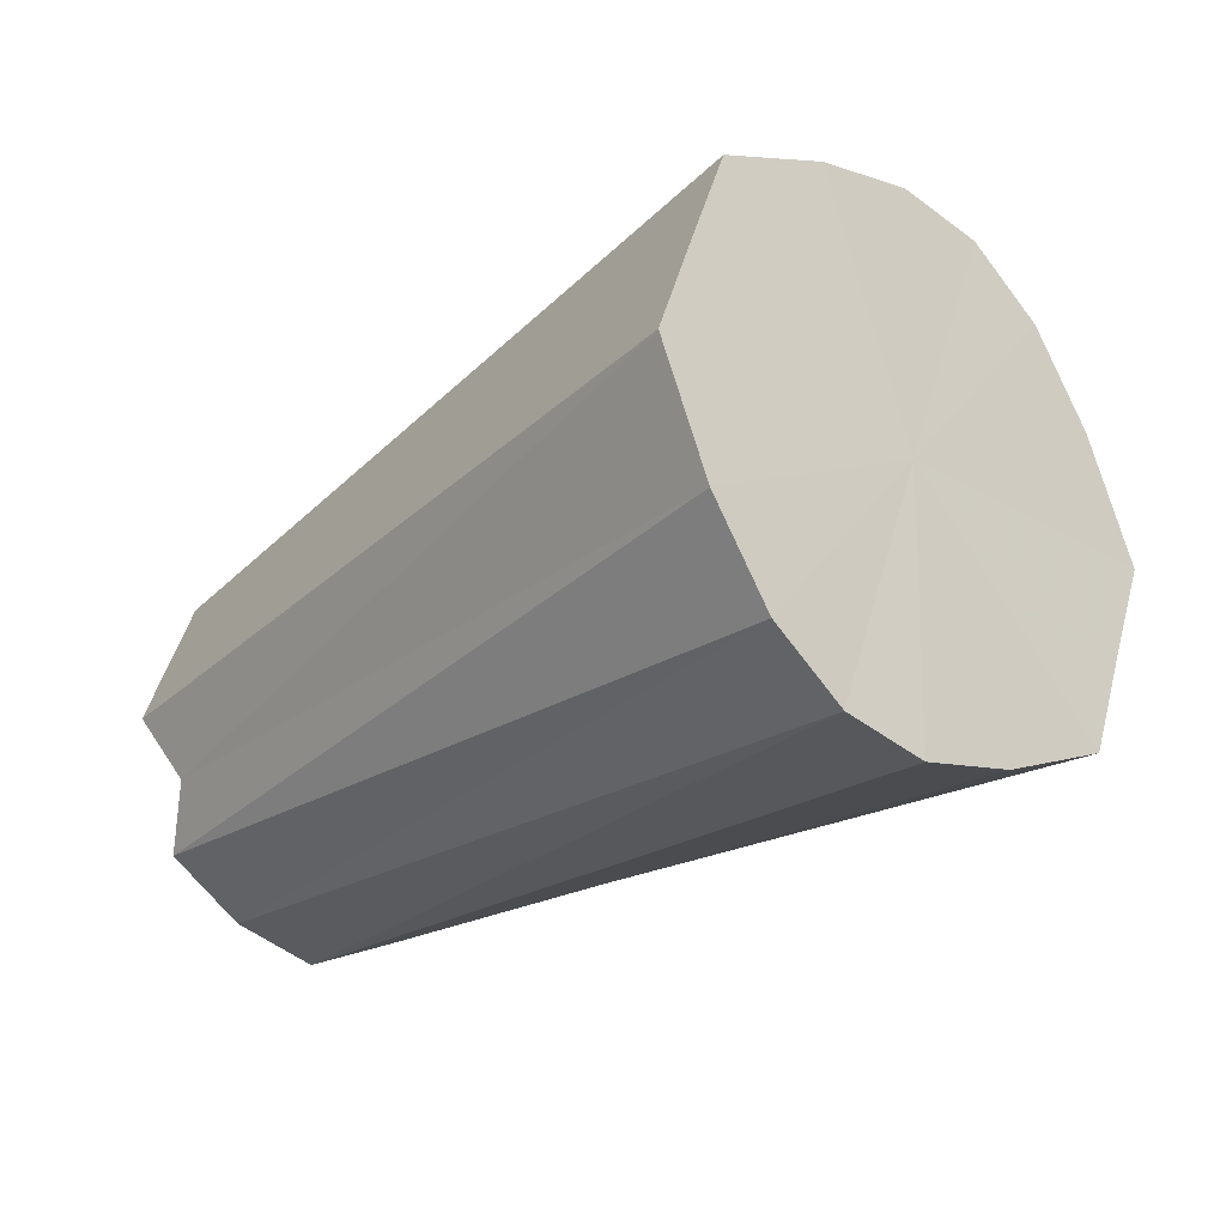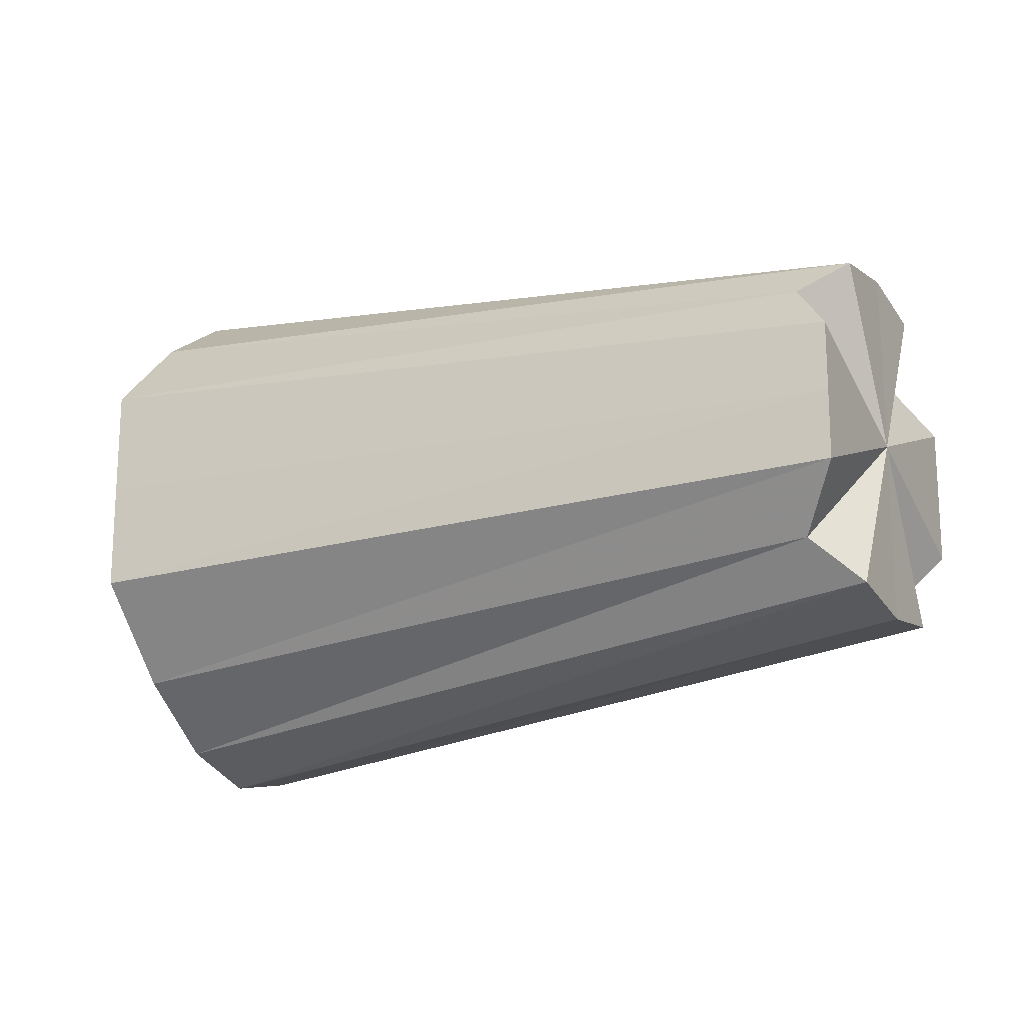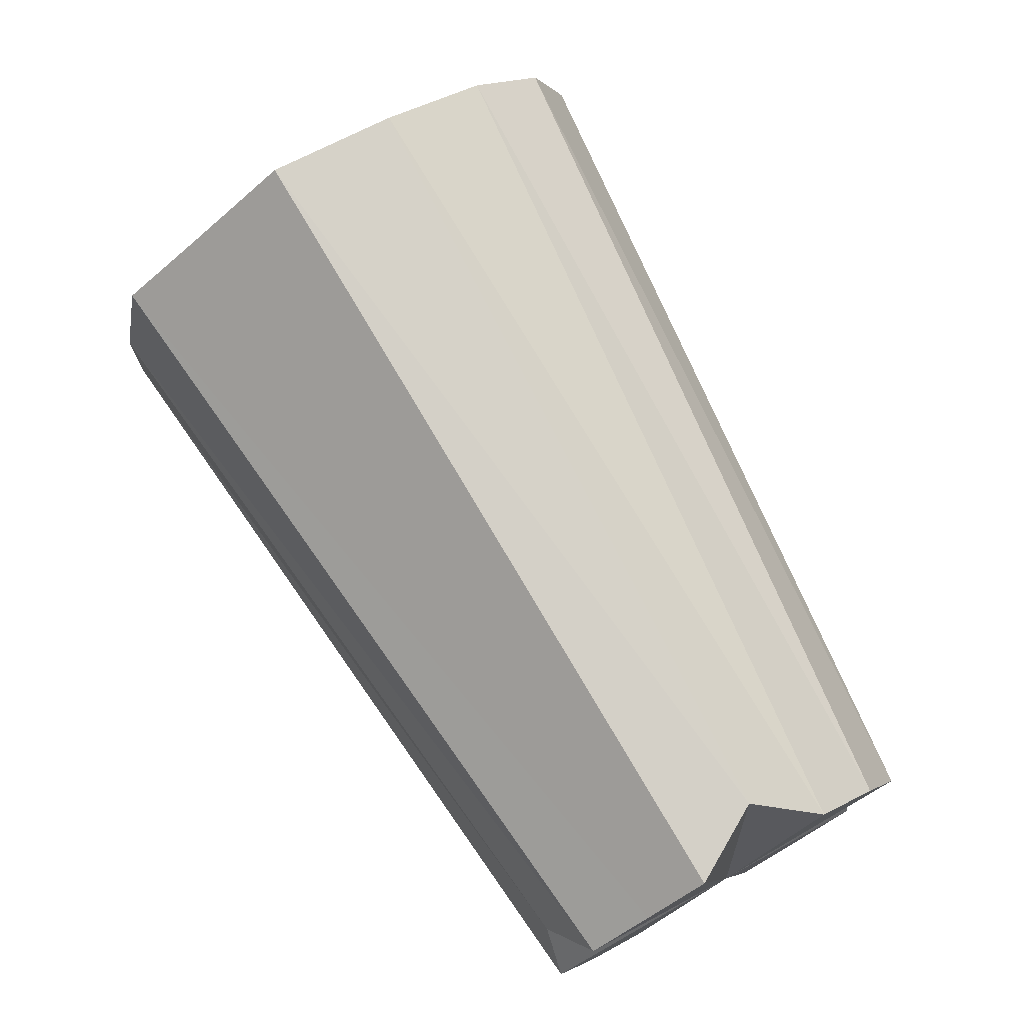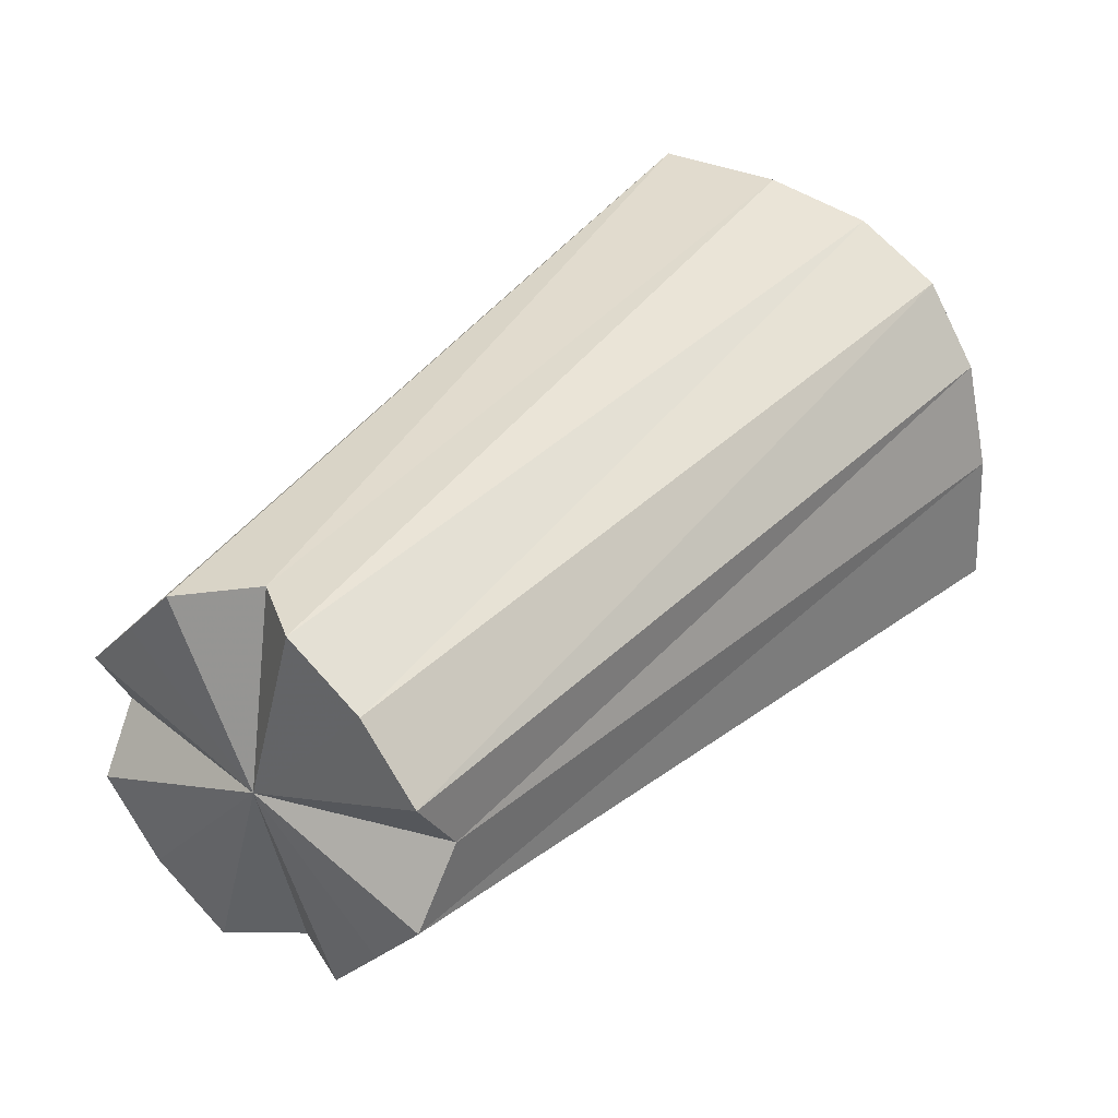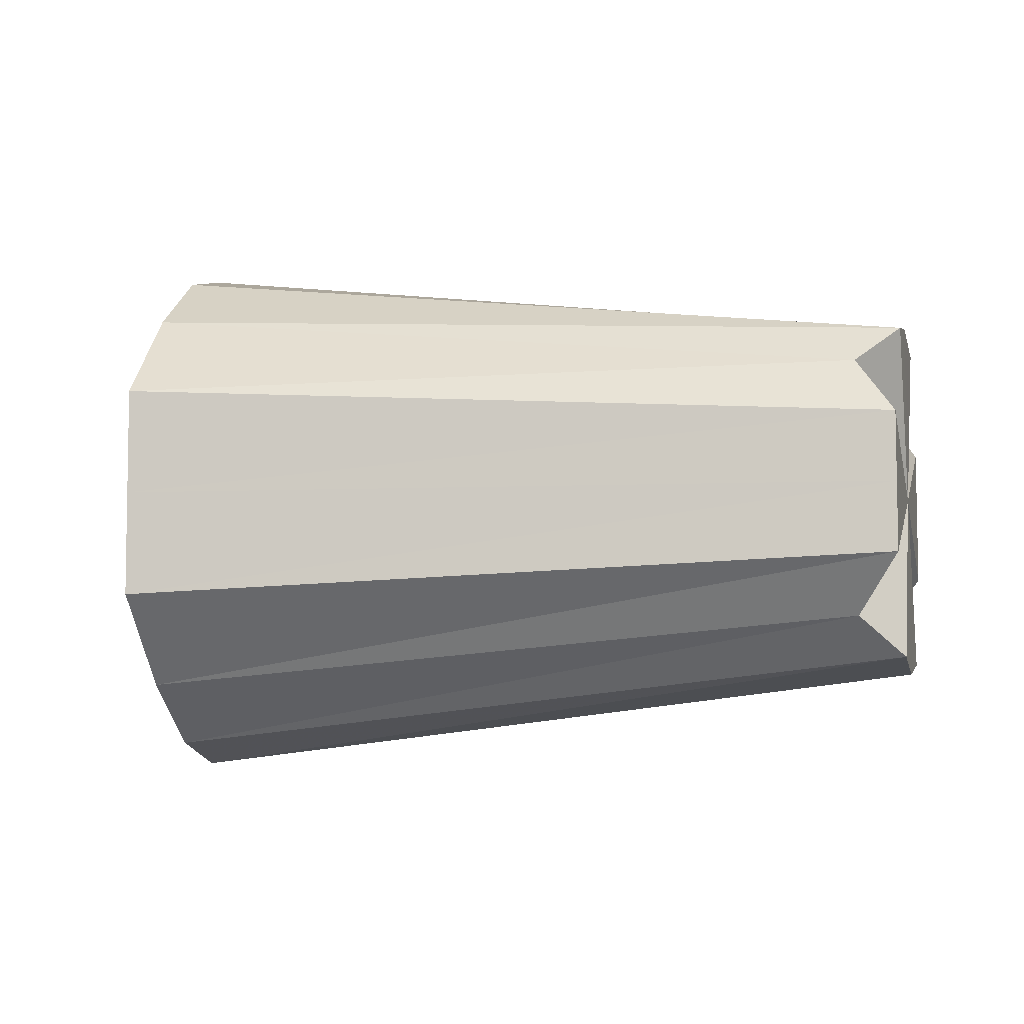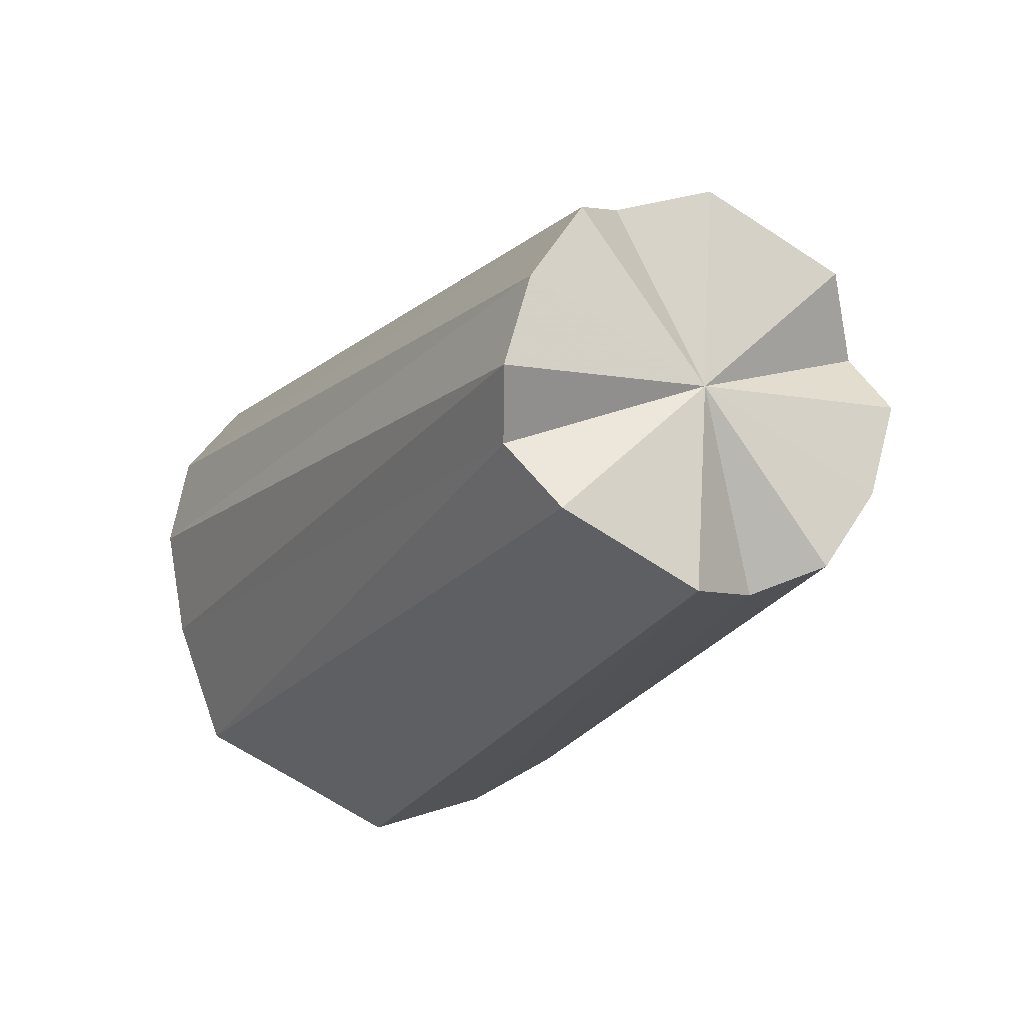
<metadata>
{"format":"obj","ext":"obj","renderer":"f3d","projection":"perspective","resolution":1024,"background":"white","views":[{"elev":46.7,"azim":-165.3,"up":"+Y"},{"elev":-19.5,"azim":-17.5,"up":"+Z"},{"elev":-48.5,"azim":-45.5,"up":"+Y"},{"elev":-27.3,"azim":147.4,"up":"+Y"},{"elev":-6.7,"azim":-31.8,"up":"+Z"},{"elev":-66.3,"azim":56.3,"up":"+Y"}]}
</metadata>
<code>
o 25166
v 2245 1864 13.49
v 2245 1864 13.49
v 2245 1865 13.51
v 2245 1864 13.49
v 2245 1865 13.51
v 2245 1864 13.49
v 2245 1865 13.51
v 2245 1865 13.51
v 2245 1864 13.49
v 2245 1865 13.51
v 2245 1864 13.49
v 2245 1865 13.5
v 2245 1865 13.48
v 2245 1865 13.5
v 2245 1865 13.51
v 2245 1865 13.48
v 2245 1865 13.48
v 2245 1865 13.5
v 2245 1865 13.46
v 2245 1865 13.46
v 2245 1864 13.46
v 2245 1865 13.45
v 2245 1865 13.45
v 2245 1865 13.44
v 2245 1865 13.43
v 2245 1865 13.45
v 2245 1864 13.44
v 2245 1865 13.42
v 2245 1865 13.43
v 2245 1864 13.43
v 2245 1865 13.42
v 2245 1864 13.44
v 2245 1865 13.42
v 2245 1864 13.49
v 2245 1864 13.49
v 2245 1864 13.49
v 2245 1864 13.44
v 2245 1865 13.42
v 2245 1865 13.43
v 2245 1864 13.45
v 2245 1865 13.45
v 2245 1865 13.43
v 2245 1864 13.46
v 2245 1865 13.46
v 2245 1864 13.48
v 2245 1865 13.48
v 2245 1864 13.48
v 2245 1865 13.48
v 2245 1865 13.5
v 2245 1864 13.45
v 2245 1864 13.46
v 2245 1864 13.48
v 2245 1864 13.44
v 2245 1864 13.43
v 2245 1864 13.44
v 2245 1865 13.48
v 2245 1865 13.46
v 2245 1865 13.45
v 2245 1865 13.48
v 2245 1865 13.46
v 2245 1865 13.48
v 2245 1865 13.45
v 2245 1865 13.46
v 2245 1864 13.44
v 2245 1864 13.43
v 2245 1865 13.42
v 2245 1864 13.44
v 2245 1865 13.42
v 2245 1864 13.45
v 2245 1864 13.46
v 2245 1865 13.45
v 2245 1864 13.48
v 2245 1865 13.46
v 2245 1865 13.51
v 2245 1865 13.51
v 2245 1865 13.46
v 2245 1865 13.5
v 2245 1865 13.51
v 2245 1865 13.48
v 2245 1865 13.5
v 2245 1865 13.46
v 2245 1865 13.48
v 2245 1865 13.45
v 2245 1865 13.46
v 2245 1865 13.43
v 2245 1865 13.45
v 2245 1865 13.42
v 2245 1865 13.43
v 2245 1865 13.42
v 2245 1865 13.42
f 1 2 3
f 4 1 5
f 6 7 8
f 9 8 10
f 11 10 12
f 13 14 7
f 6 13 15
f 16 17 14
f 13 16 18
f 19 20 17
f 6 21 13
f 13 21 16
f 22 23 20
f 24 25 23
f 22 24 26
f 22 21 24
f 27 28 25
f 24 27 29
f 24 21 27
f 30 31 28
f 32 33 31
f 34 21 35
f 36 21 34
f 32 37 38
f 32 21 37
f 37 39 33
f 40 41 39
f 37 40 42
f 37 21 40
f 43 44 41
f 45 46 44
f 47 12 46
f 45 47 48
f 45 21 47
f 47 11 49
f 47 21 11
f 50 21 51
f 51 21 52
f 53 21 54
f 54 21 55
f 56 21 57
f 57 21 58
f 59 60 61
f 60 62 63
f 64 65 66
f 65 67 68
f 69 70 71
f 70 72 73
f 74 75 76
f 75 77 76
f 78 74 76
f 77 79 76
f 80 78 76
f 79 81 76
f 82 80 76
f 81 83 76
f 84 82 76
f 83 85 76
f 86 84 76
f 85 87 76
f 88 86 76
f 87 89 76
f 90 88 76
f 89 90 76

</code>
